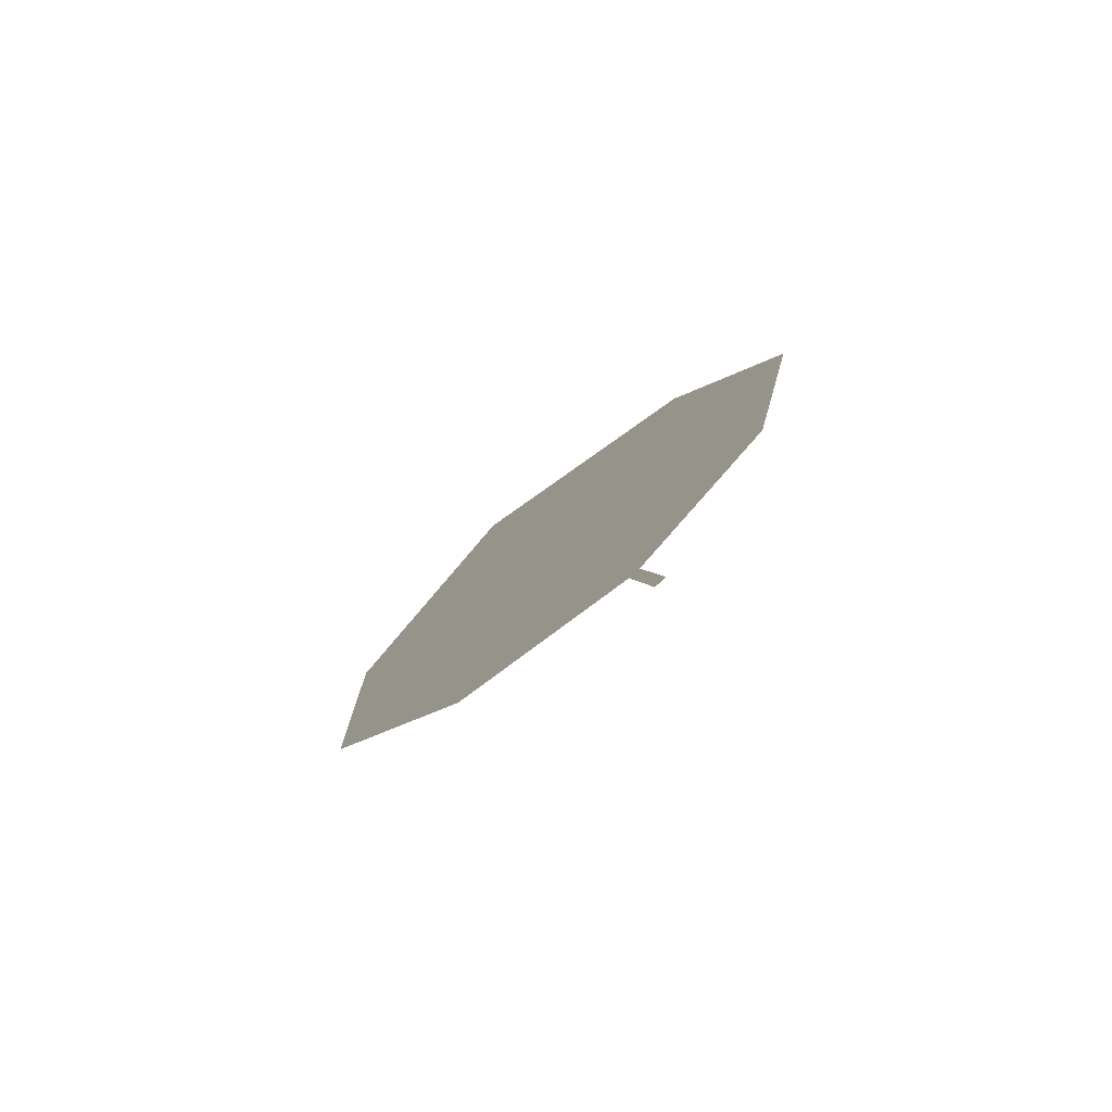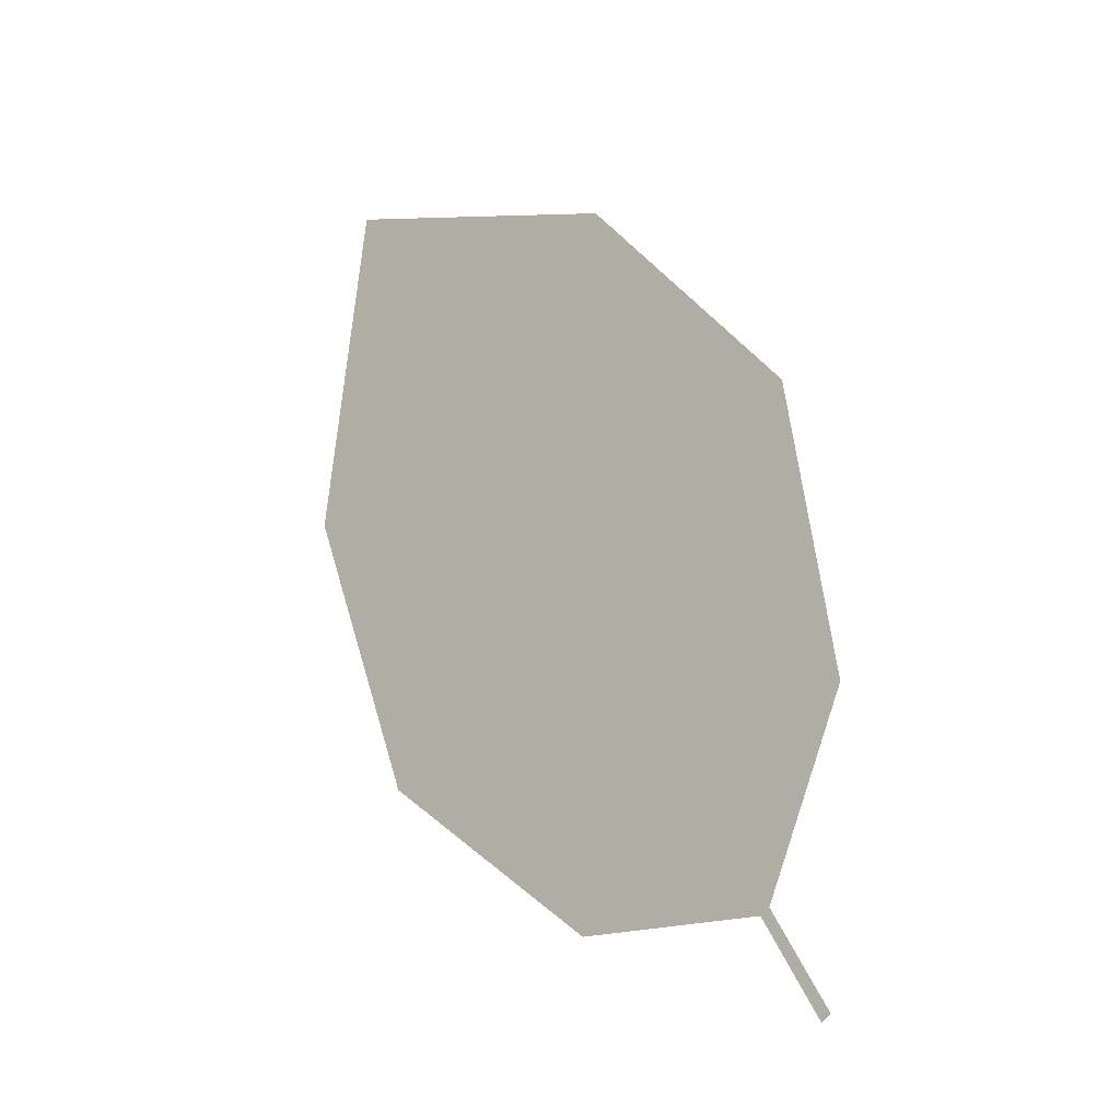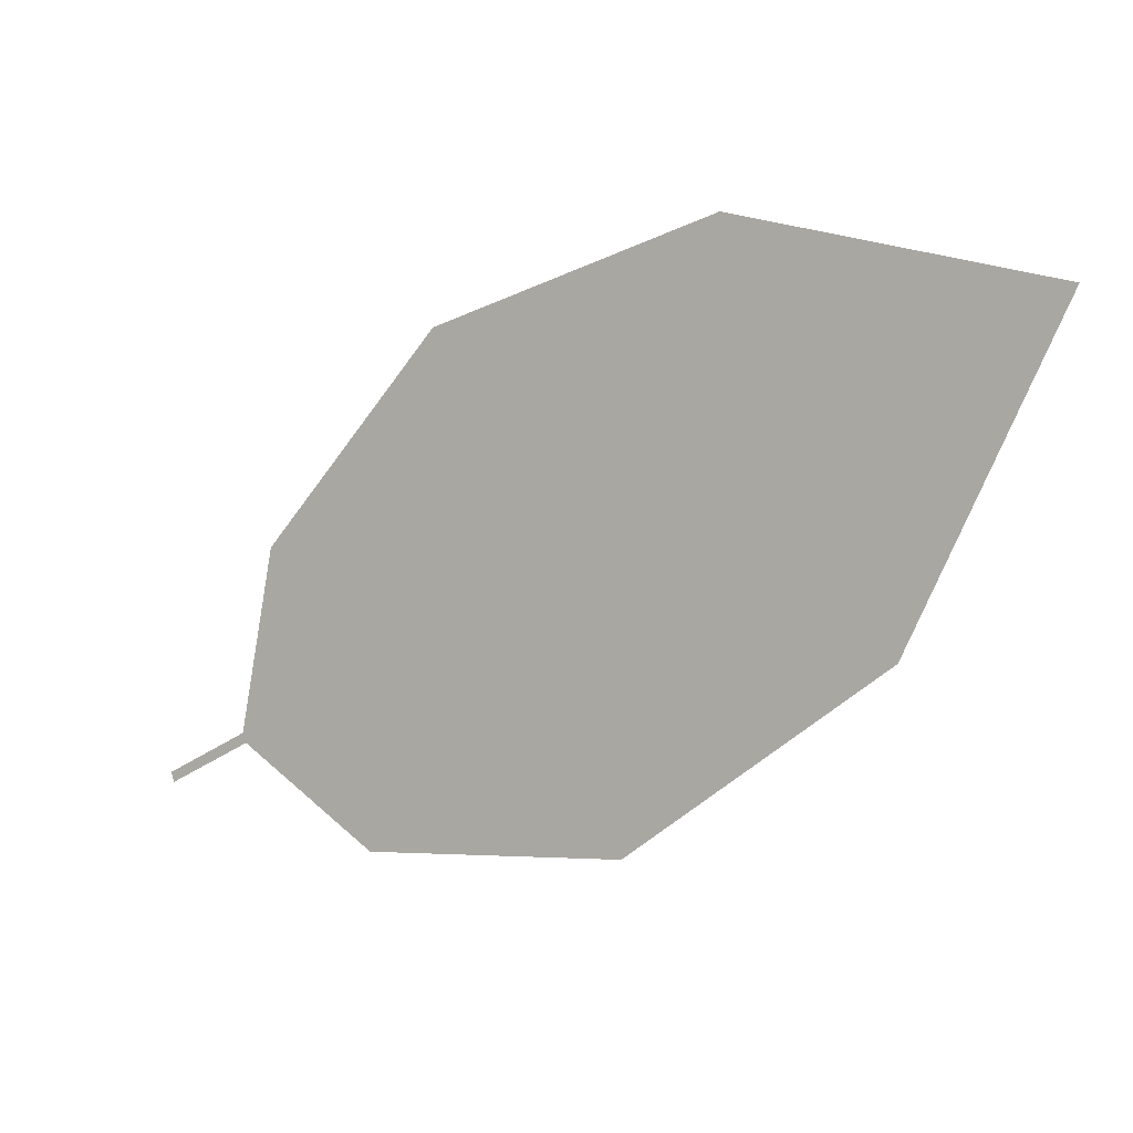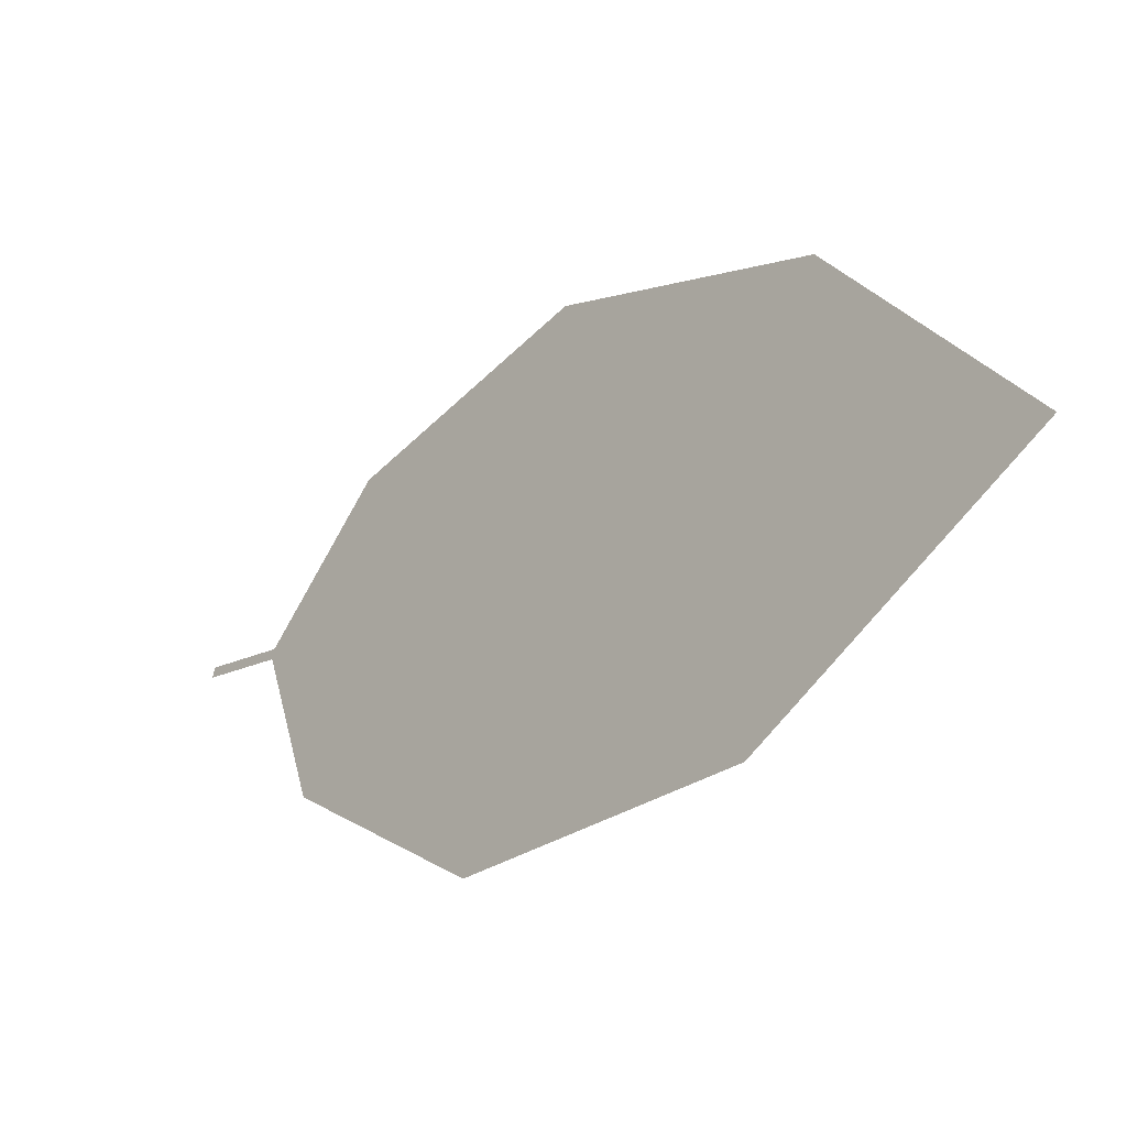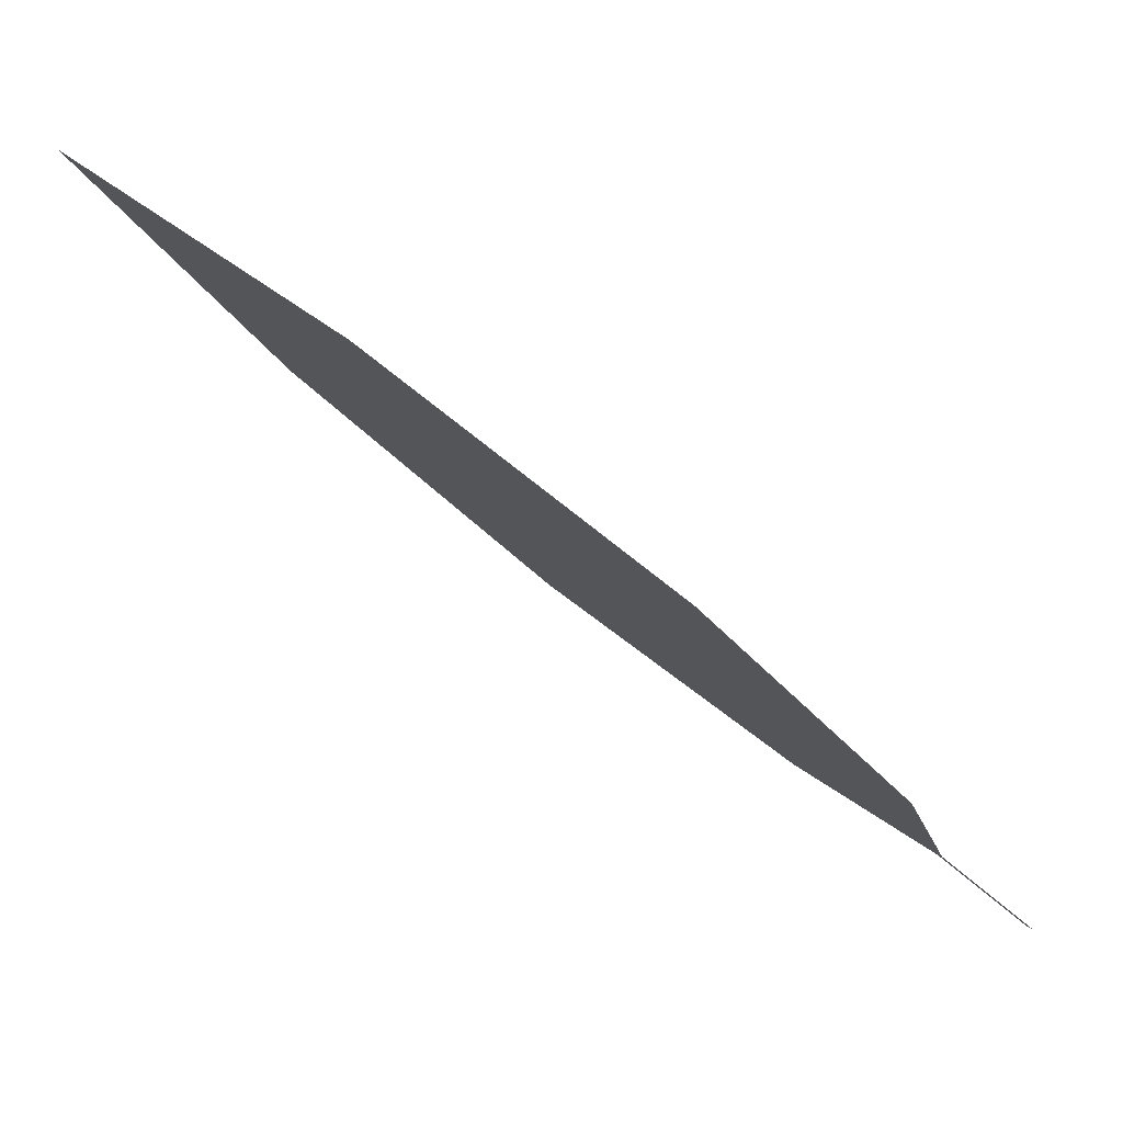
<metadata>
{"format":"obj","ext":"obj","renderer":"f3d","projection":"perspective","resolution":1024,"background":"white","views":[{"elev":20.3,"azim":-57.6,"up":"+Z"},{"elev":64.7,"azim":-73.0,"up":"+Z"},{"elev":-65.9,"azim":78.2,"up":"+Z"},{"elev":39.0,"azim":57.4,"up":"+Y"},{"elev":29.9,"azim":-146.4,"up":"+Y"}]}
</metadata>
<code>
o Leaves.063_leaves.063
v -0.00978 -0.1756 1.635
v 0.001103 -0.1663 1.63
v -0.01075 -0.1749 1.634
v 0.000132 -0.1656 1.63
v 0.05193 -0.0913 1.583
v -0.003073 -0.146 1.612
v 0.01442 -0.1157 1.592
v 0.09079 -0.1195 1.619
v 0.09856 -0.08212 1.59
v 0.063 -0.151 1.637
v 0.02607 -0.1672 1.639
f 1 2 4 3
f 8 5 4 2
f 5 7 6 4
f 8 9 5
f 2 11 10 8

</code>
